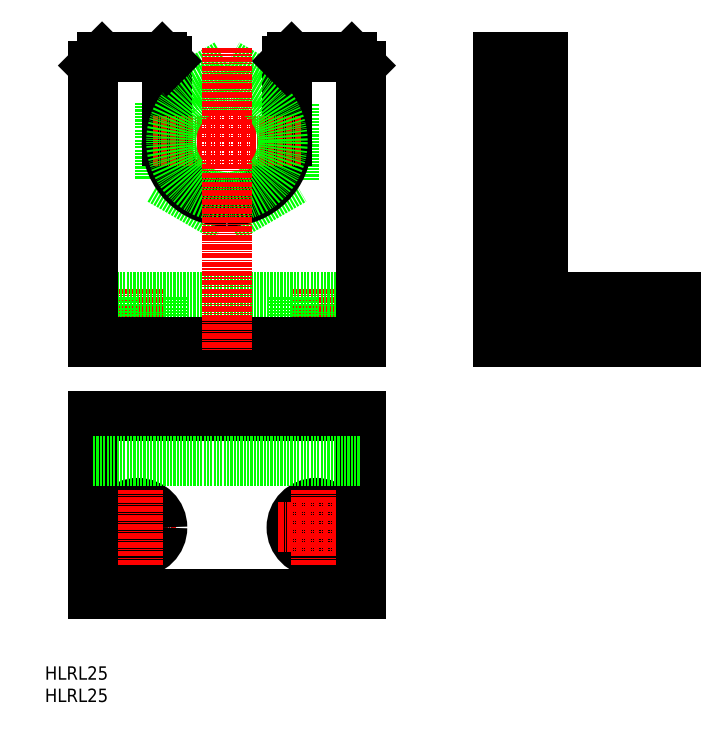
<metadata>
{"format":"dxf","ext":"dxf","renderer":"ezdxf+matplotlib","layout":"modelspace","background":"white","min_lineweight":24,"dpi":150}
</metadata>
<code>
0
SECTION
2
ENTITIES
0
TEXT
8
0
10
82.14
20
10.02
30
0
40
3
1
HLRL25
11
82.14
21
11.52
31
0
73
     2
0
TEXT
8
0
10
82.14
20
15.02
30
0
40
3
1
HLRL25
11
82.14
21
16.52
31
0
73
     2
0
LINE
8
0
10
193.8
20
152.7
30
0
11
183.8
21
152.7
31
0
0
LINE
8
0
10
193.8
20
153.7
30
0
11
183.8
21
153.7
31
0
0
LINE
8
0
10
148.5
20
100.7
30
0
11
148.5
21
90.73
31
0
0
LINE
8
CENTER
10
143
20
102.7
30
0
11
143
21
88.73
31
0
0
LINE
8
0
10
137.5
20
100.7
30
0
11
137.5
21
90.73
31
0
0
LINE
8
CENTER
10
94.46
20
49.16
30
0
11
111.5
21
49.16
31
0
0
LINE
8
0
10
214.3
20
100.7
30
0
11
214.3
21
90.73
31
0
0
LINE
8
0
10
203.3
20
100.7
30
0
11
203.3
21
90.73
31
0
0
LINE
8
CENTER
10
208.8
20
102.7
30
0
11
208.8
21
88.73
31
0
0
CIRCLE
8
0
10
143
20
49.16
30
0
40
5.5
0
LINE
8
CENTER
10
134.5
20
49.16
30
0
11
151.5
21
49.16
31
0
0
LINE
8
CENTER
10
143
20
40.66
30
0
11
143
21
57.66
31
0
0
CIRCLE
8
0
10
103
20
49.16
30
0
40
5.5
0
LINE
8
CENTER
10
103
20
40.66
30
0
11
103
21
57.66
31
0
0
LINE
8
0
10
108.5
20
100.7
30
0
11
108.5
21
90.73
31
0
0
LINE
8
CENTER
10
103
20
102.7
30
0
11
103
21
88.73
31
0
0
LINE
8
0
10
97.46
20
100.7
30
0
11
97.46
21
90.73
31
0
0
LINE
8
0
10
183.8
20
122.2
30
0
11
193.8
21
122.2
31
0
0
LINE
8
0
10
108
20
127.1
30
0
11
123
21
118.4
31
0
0
LINE
8
0
10
108
20
144.4
30
0
11
108
21
127.1
31
0
0
LINE
8
0
10
123
20
153.1
30
0
11
108
21
144.4
31
0
0
LINE
8
0
10
138
20
127.1
30
0
11
138
21
144.4
31
0
0
LINE
8
0
10
123
20
118.4
30
0
11
138
21
127.1
31
0
0
POLYLINE
8
0
66
     1
10
0
20
0
30
0
0
VERTEX
8
0
10
138
20
144.4
30
0
0
VERTEX
8
0
10
123
20
153.1
30
0
0
SEQEND
8
0
0
LINE
8
0
10
151
20
154.7
30
0
11
137.5
21
154.7
31
0
0
LINE
8
0
10
136.5
20
153.7
30
0
11
136.5
21
135.7
31
0
0
LINE
8
0
10
94.96
20
154.7
30
0
11
108.5
21
154.7
31
0
0
ARC
8
0
10
123
20
135.7
30
0
40
13.5
50
180
51
270
0
LINE
8
0
10
109.5
20
153.7
30
0
11
109.5
21
135.7
31
0
0
ARC
8
0
10
123
20
135.7
30
0
40
13.5
50
270
51
0
0
LINE
8
CENTER
10
139.5
20
135.7
30
0
11
106.5
21
135.7
31
0
0
LINE
8
0
10
193.8
20
154.7
30
0
11
183.8
21
154.7
31
0
0
LINE
8
0
10
223.8
20
100.7
30
0
11
223.8
21
90.73
31
0
0
LINE
8
0
10
193.8
20
100.7
30
0
11
223.8
21
100.7
31
0
0
LINE
8
0
10
183.8
20
90.73
30
0
11
223.8
21
90.73
31
0
0
LINE
8
0
10
193.8
20
154.7
30
0
11
193.8
21
100.7
31
0
0
LINE
8
0
10
183.8
20
154.7
30
0
11
183.8
21
90.73
31
0
0
LINE
8
0
10
92.96
20
34.16
30
0
11
92.96
21
74.16
31
0
0
LINE
8
0
10
153
20
74.16
30
0
11
153
21
34.16
31
0
0
LINE
8
0
10
92.96
20
34.16
30
0
11
153
21
34.16
31
0
0
LINE
8
0
10
92.96
20
74.16
30
0
11
153
21
74.16
31
0
0
LINE
8
0
10
92.96
20
64.16
30
0
11
153
21
64.16
31
0
0
LINE
8
0
10
92.96
20
100.7
30
0
11
153
21
100.7
31
0
0
LINE
8
0
10
92.96
20
90.73
30
0
11
153
21
90.73
31
0
0
LINE
8
0
10
92.96
20
152.7
30
0
11
92.96
21
90.73
31
0
0
LINE
8
0
10
153
20
152.7
30
0
11
153
21
90.73
31
0
0
CIRCLE
8
0
10
123
20
135.7
30
0
40
12.5
0
LINE
8
CENTER
10
123
20
156.7
30
0
11
123
21
88.73
31
0
0
LINE
8
0
10
108.5
20
154.7
30
0
11
109.5
21
153.7
31
0
0
LINE
8
0
10
137.5
20
154.7
30
0
11
136.5
21
153.7
31
0
0
LINE
8
0
10
94.96
20
154.7
30
0
11
92.96
21
152.7
31
0
0
LINE
8
0
10
151
20
154.7
30
0
11
153
21
152.7
31
0
0
ENDSEC
0
EOF

</code>
